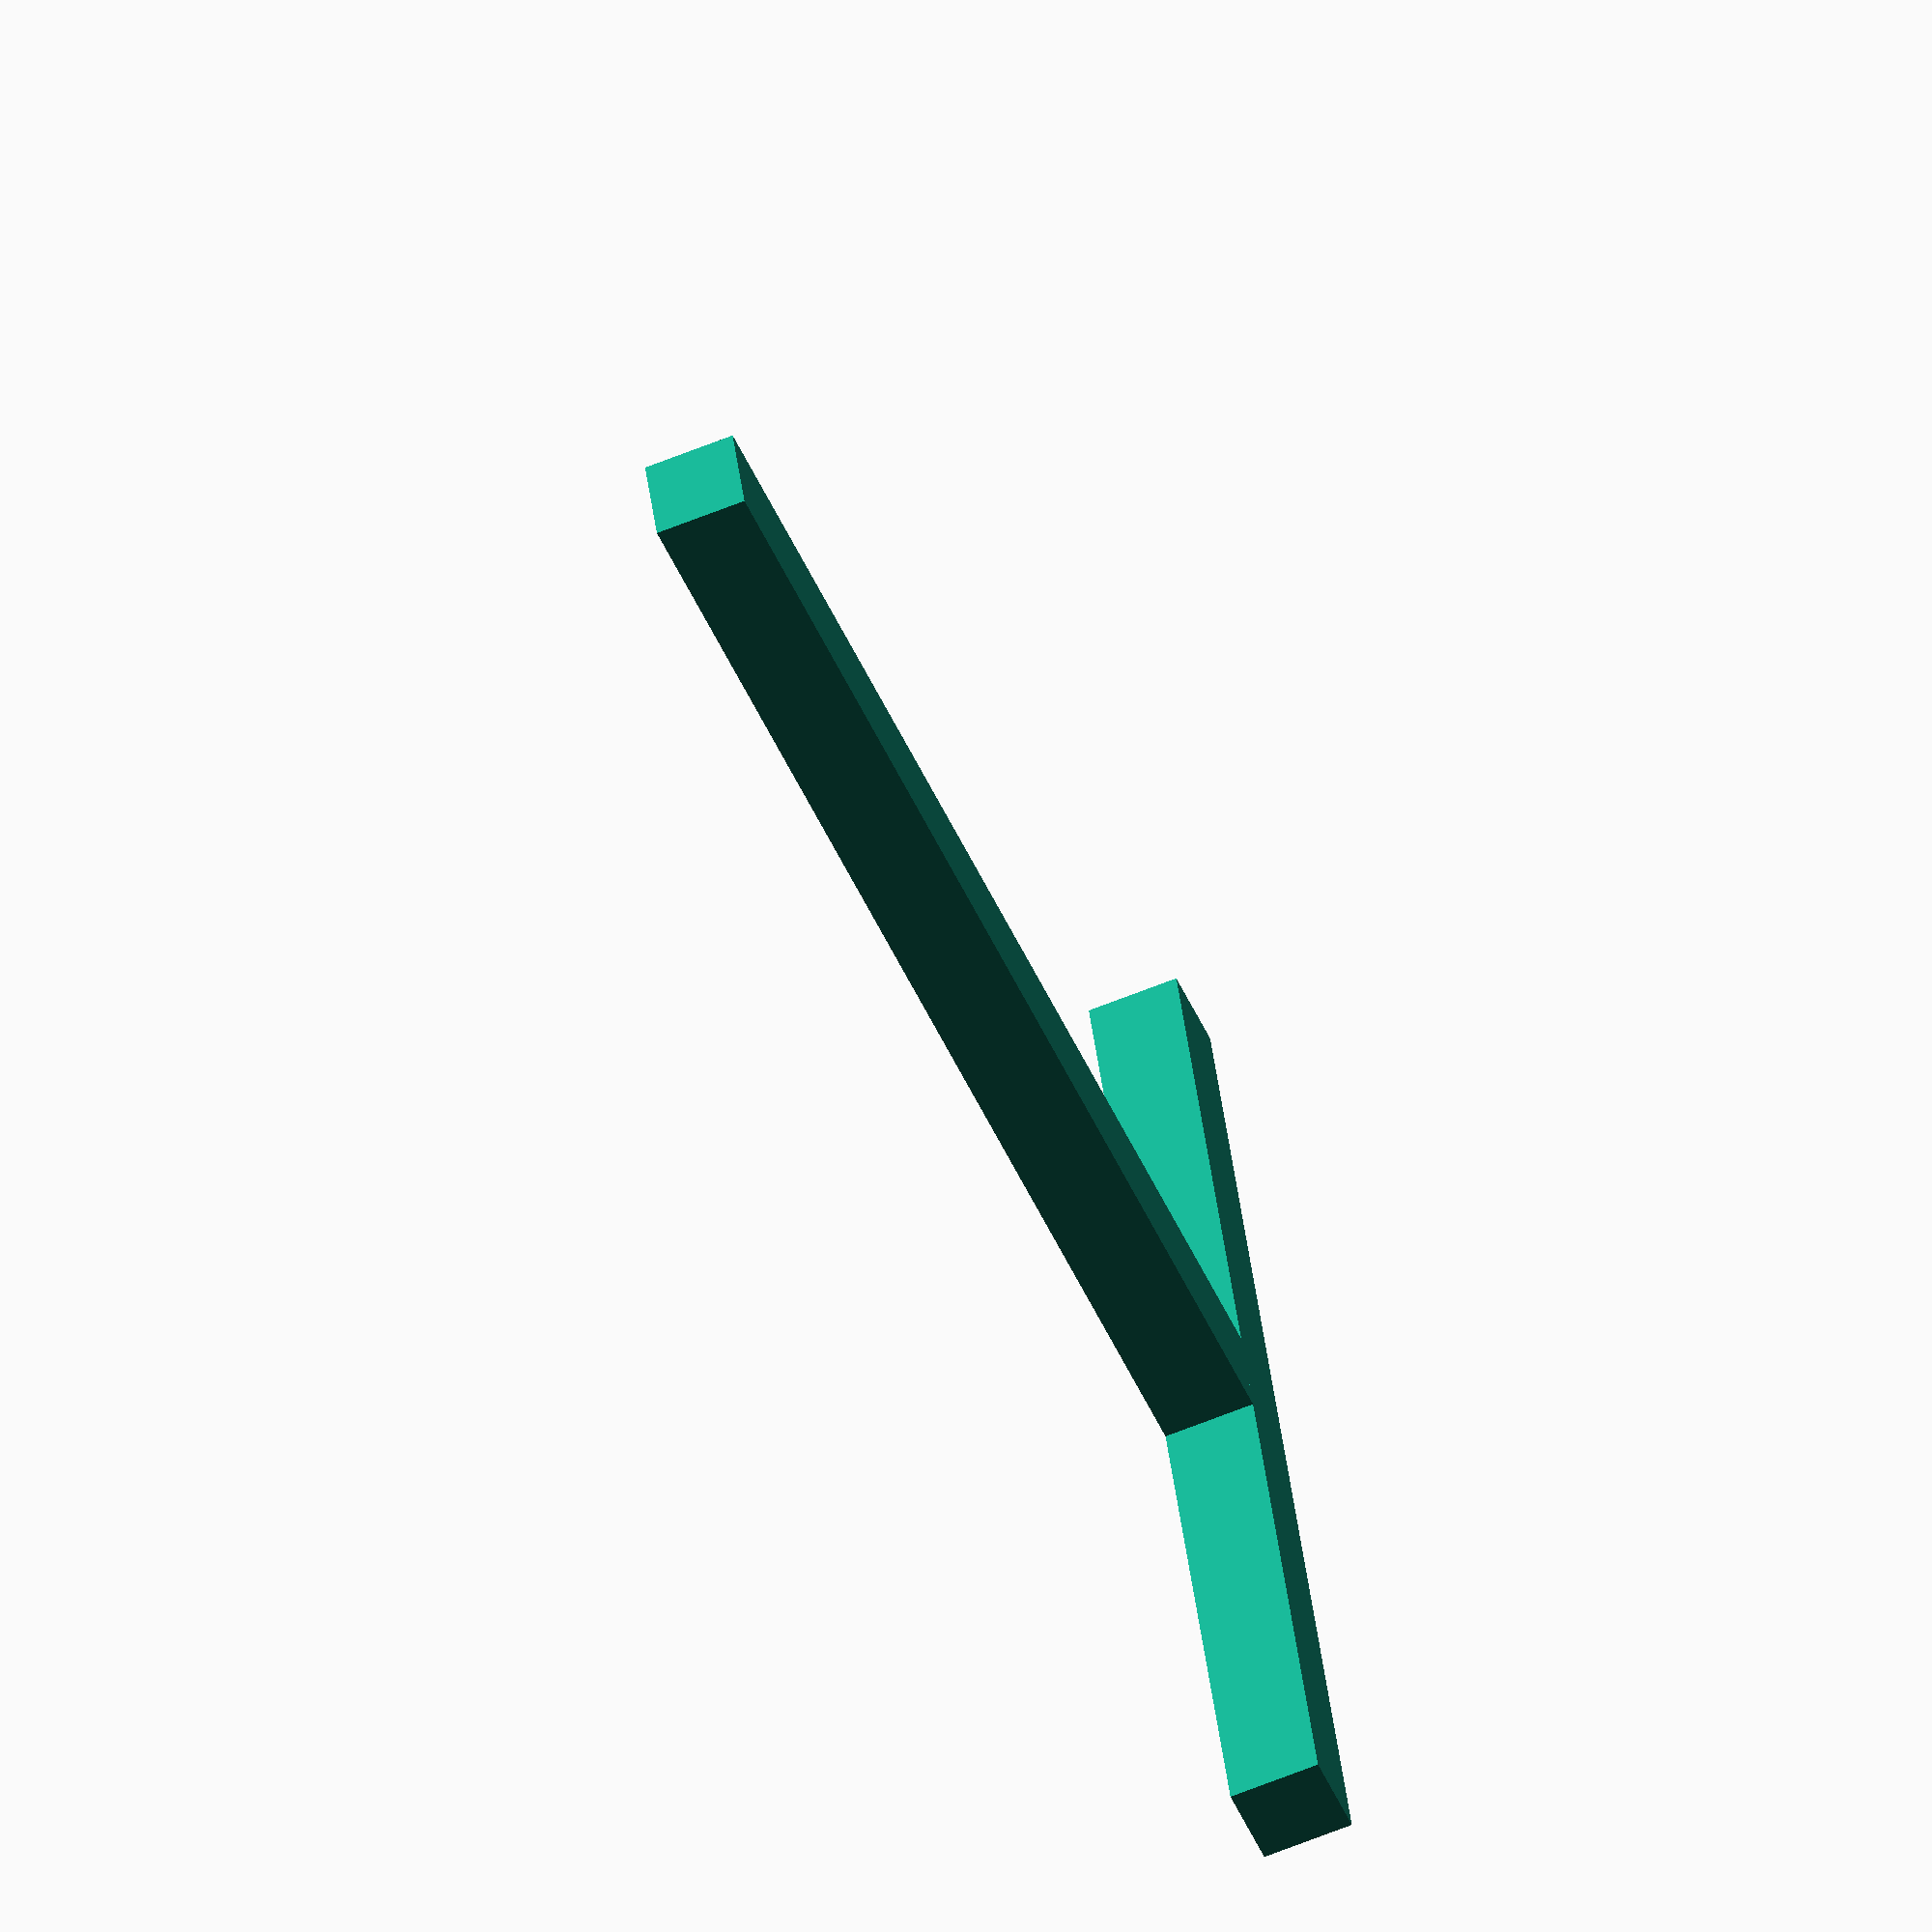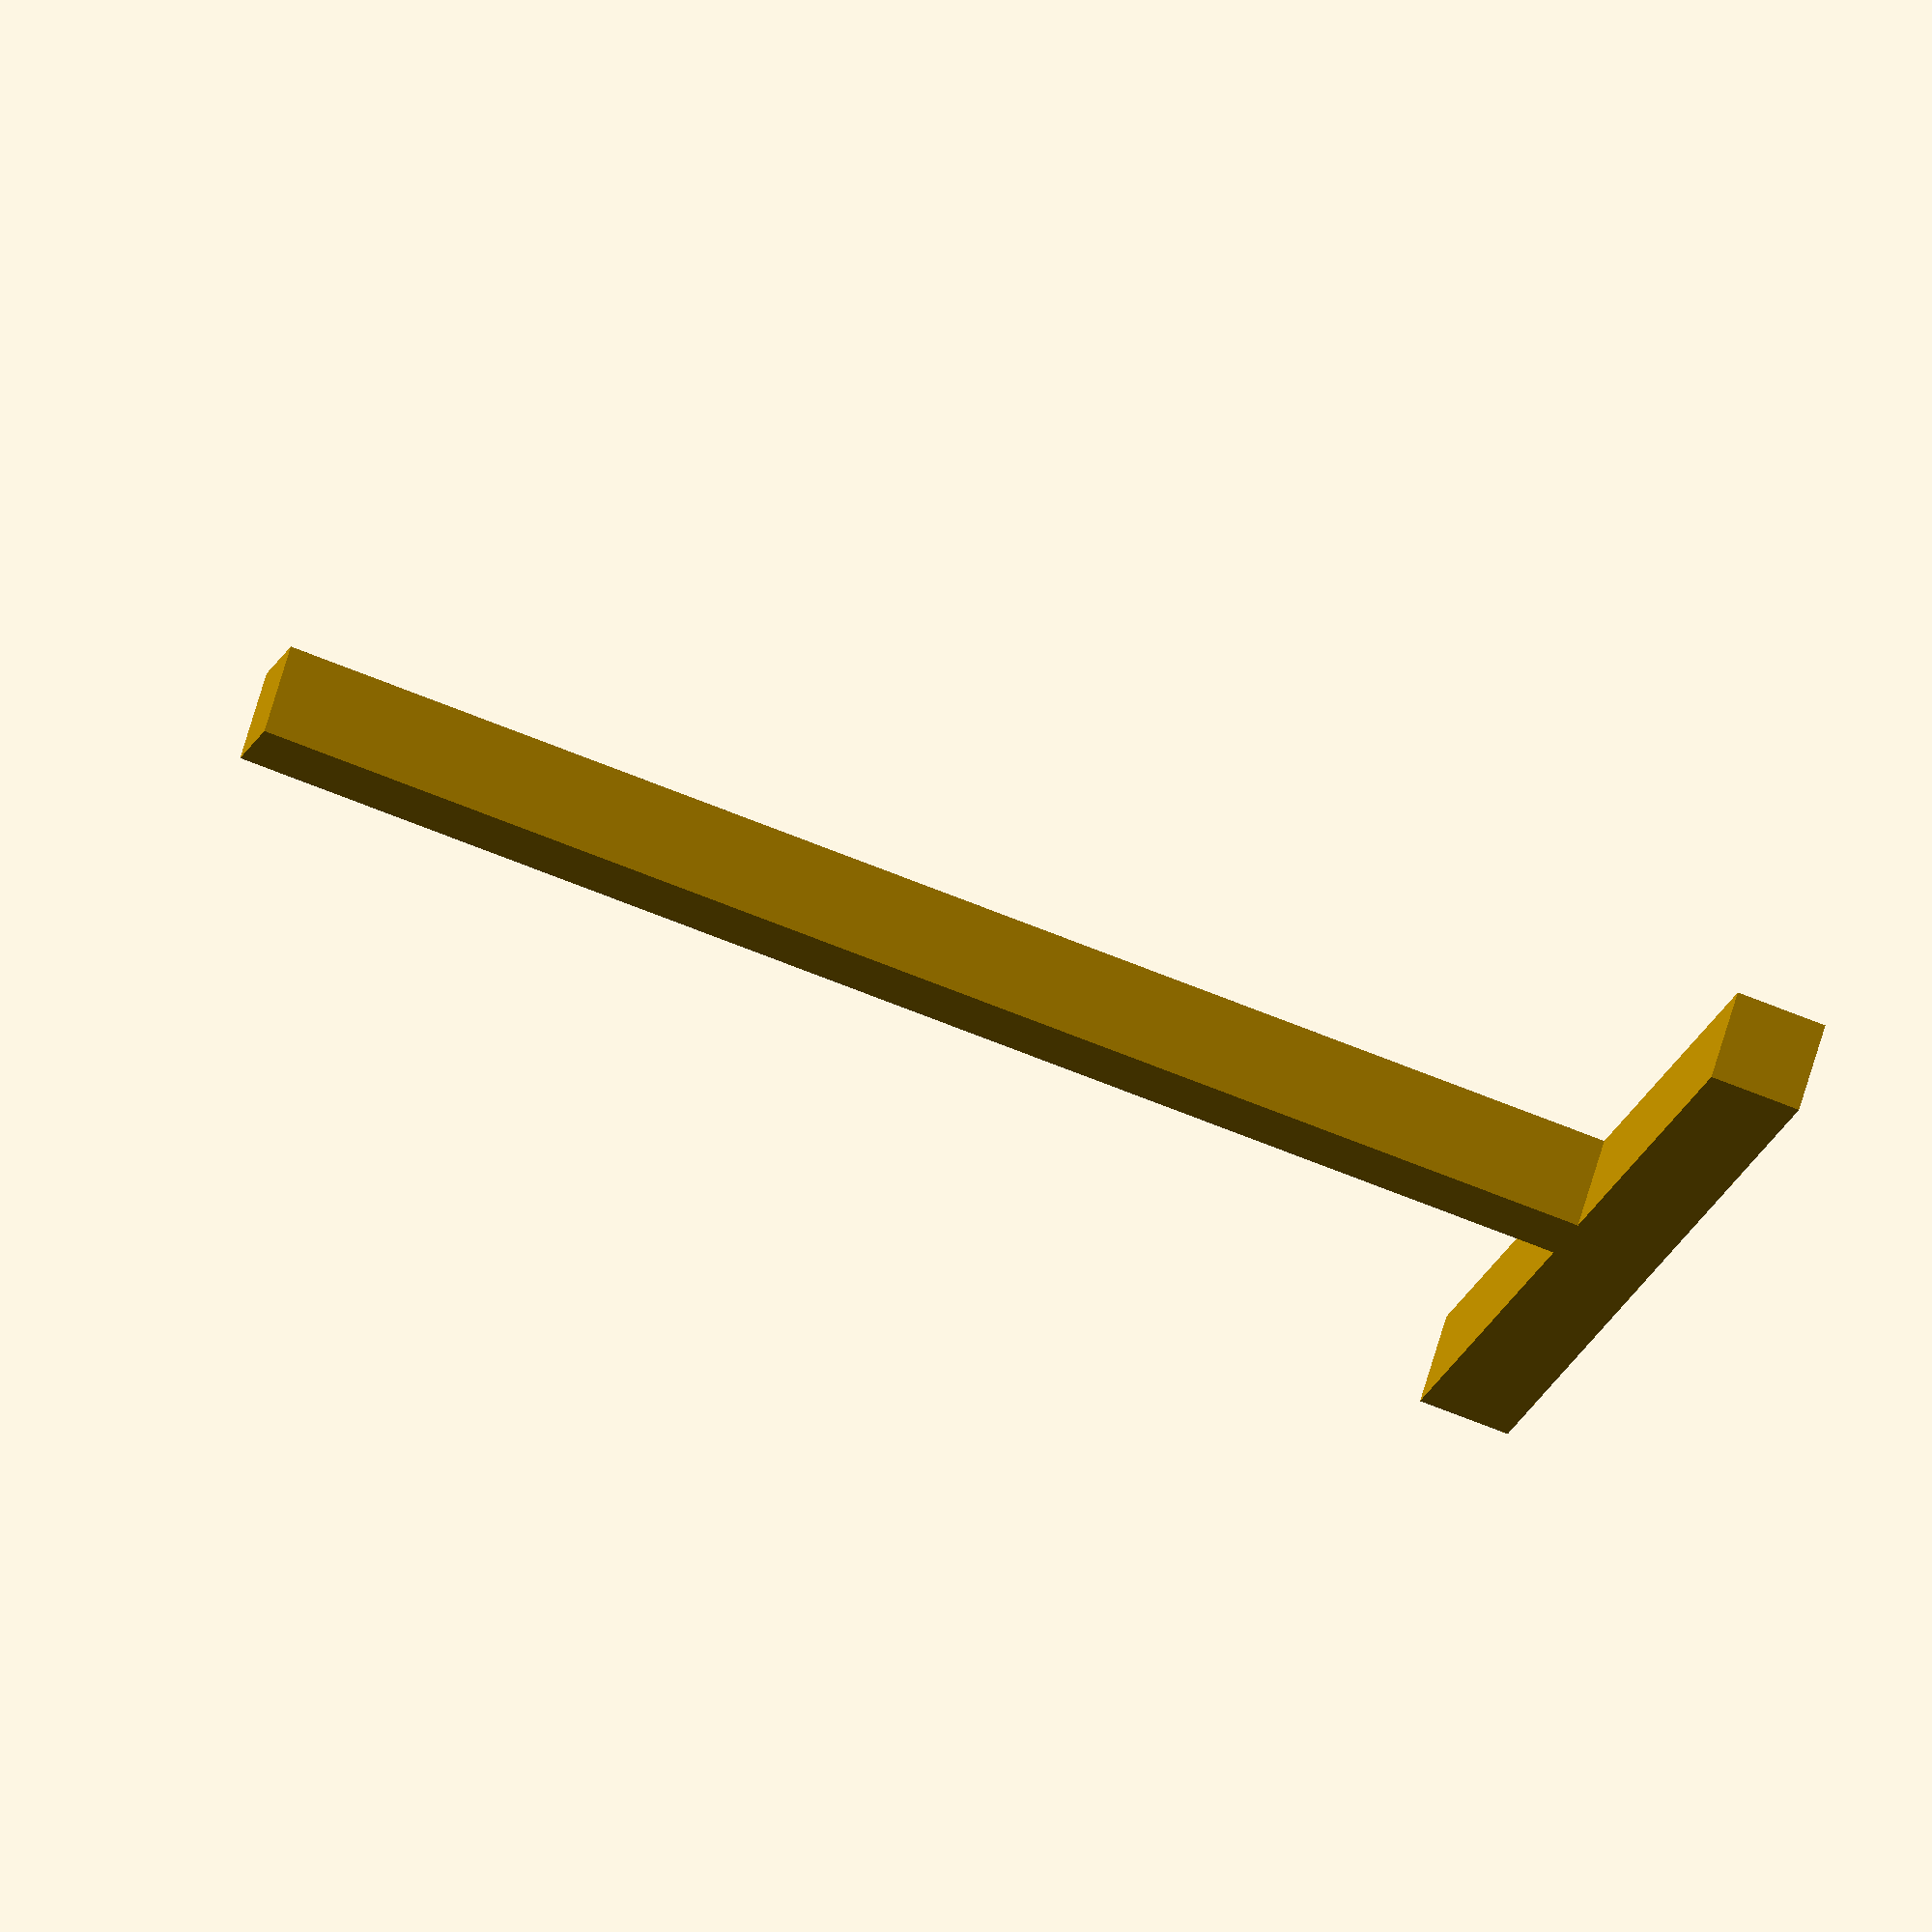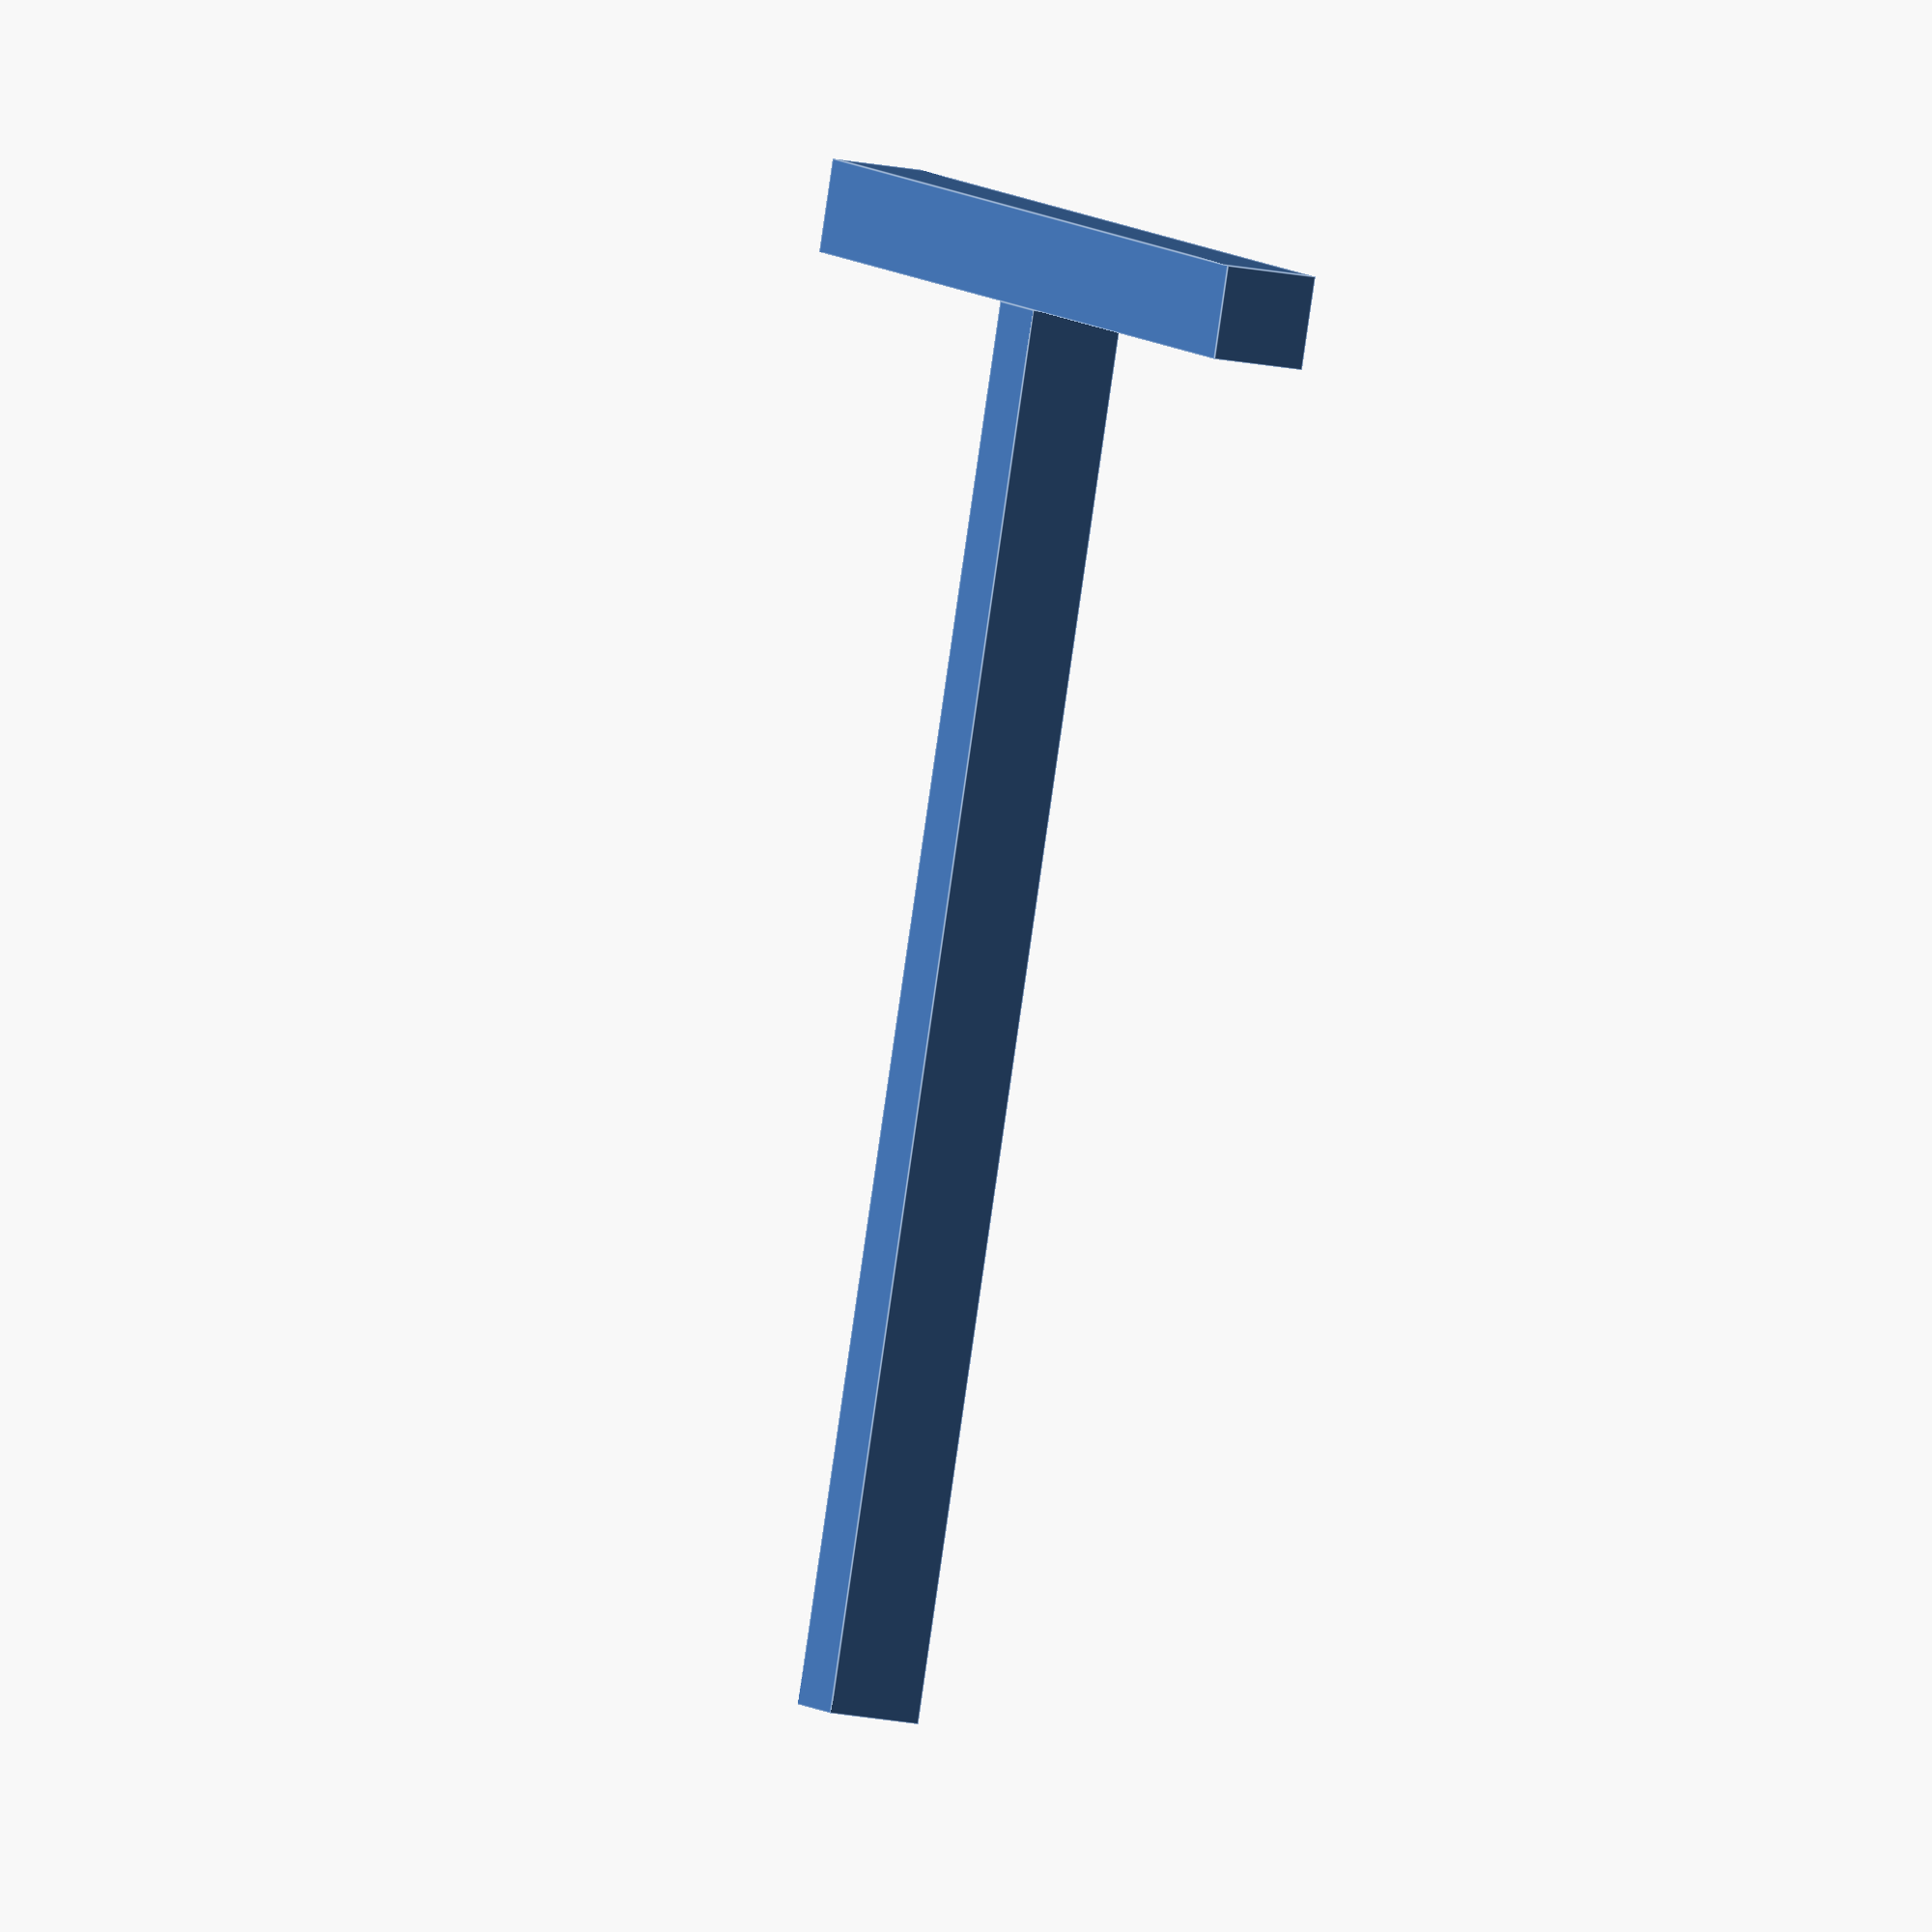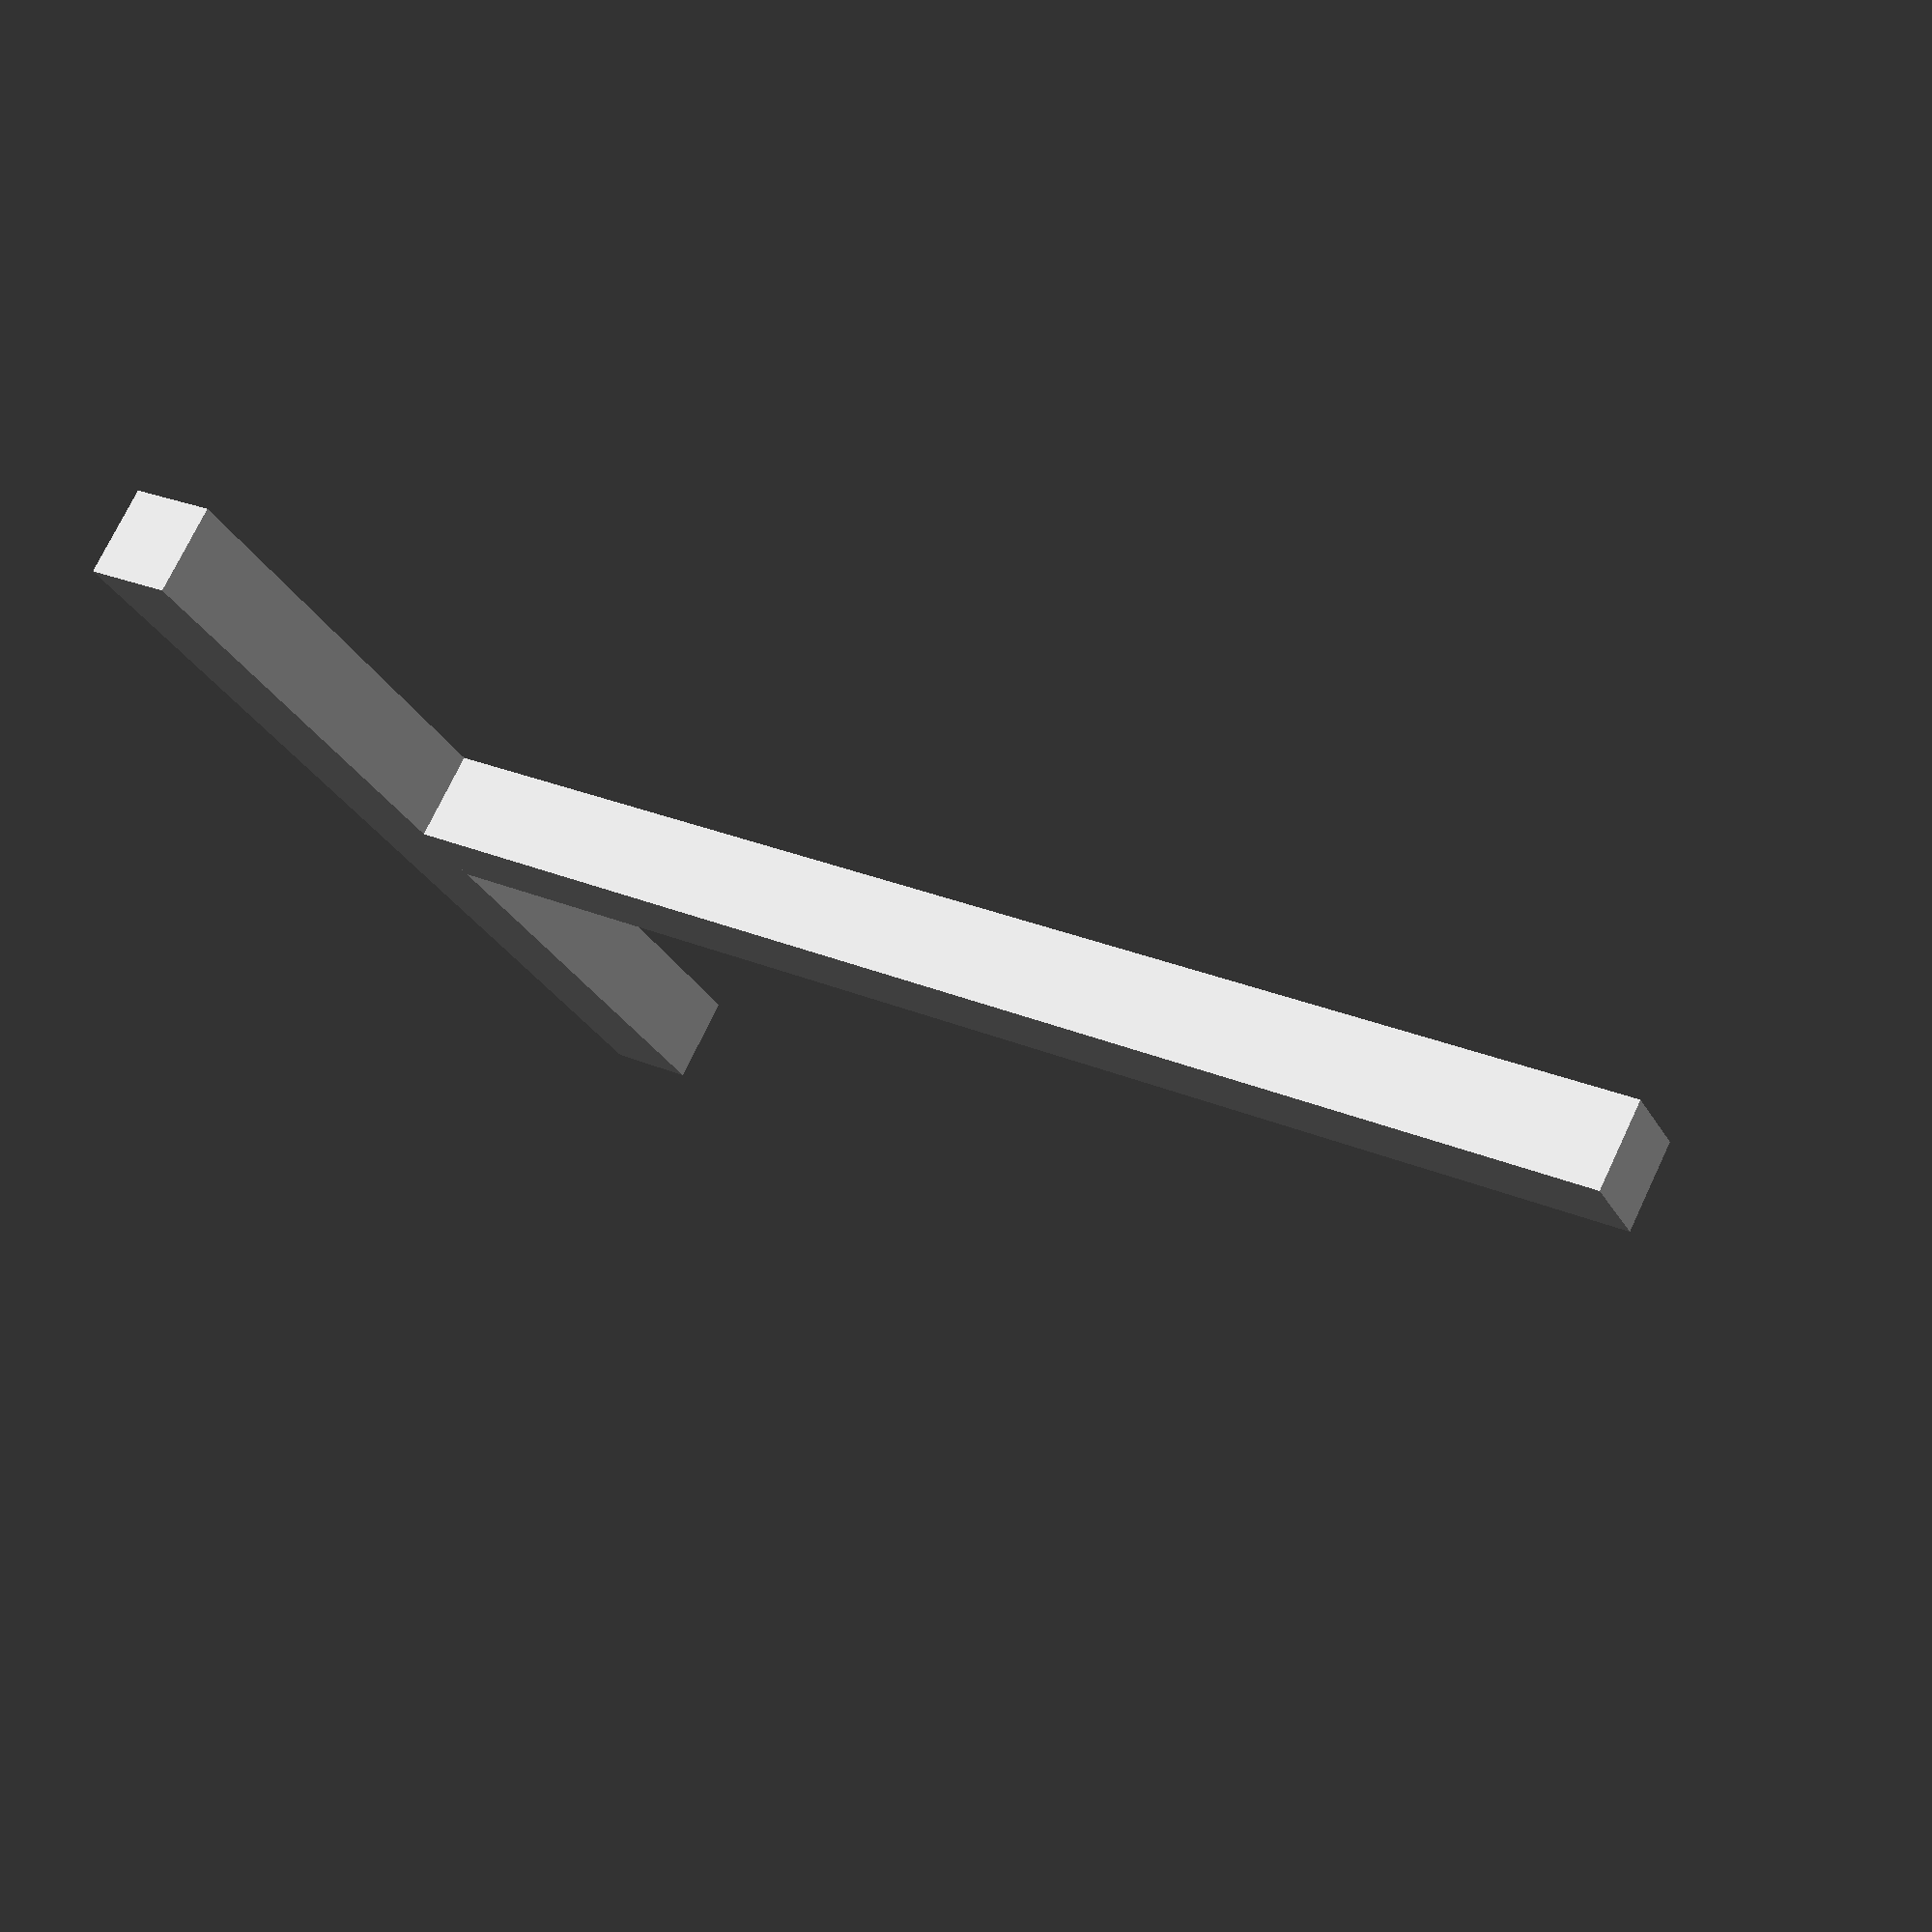
<openscad>
module ground(length, width, thickness, height)
{
    translate([0,-thickness/2,0])cube([length/2, thickness, height]);
    
    translate([length/2,-width/2, 0])cube([thickness, width, height]);
}

ground(30, 12, 1, 1);
</openscad>
<views>
elev=243.6 azim=19.2 roll=67.7 proj=o view=solid
elev=111.6 azim=344.5 roll=343.8 proj=o view=wireframe
elev=18.1 azim=292.3 roll=67.9 proj=o view=edges
elev=106.4 azim=333.7 roll=154.7 proj=p view=solid
</views>
